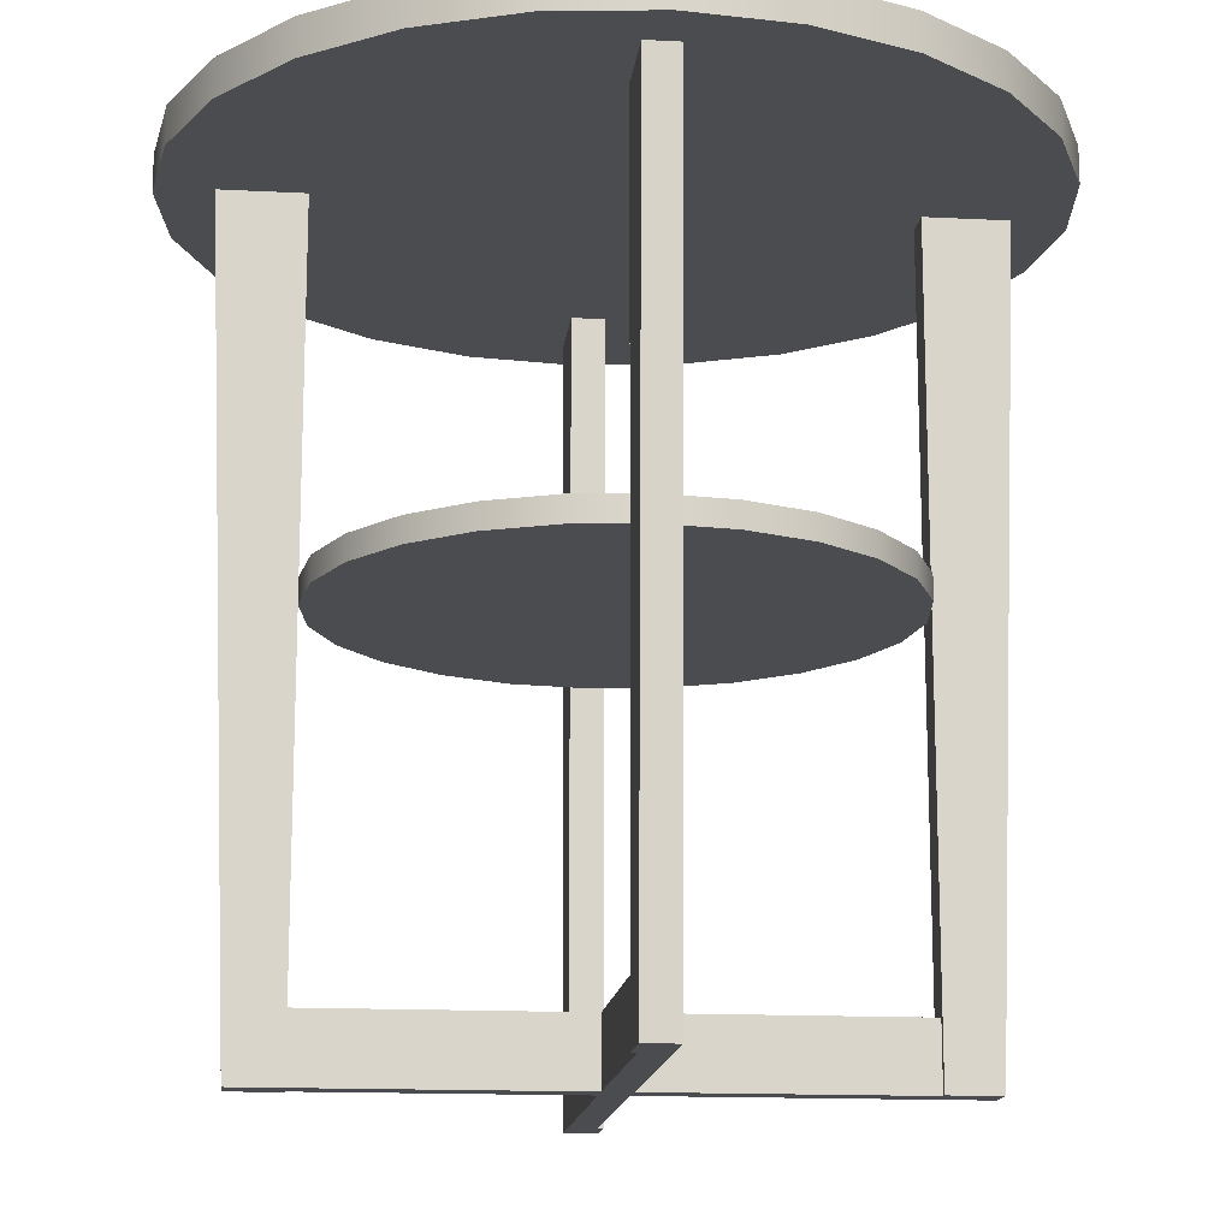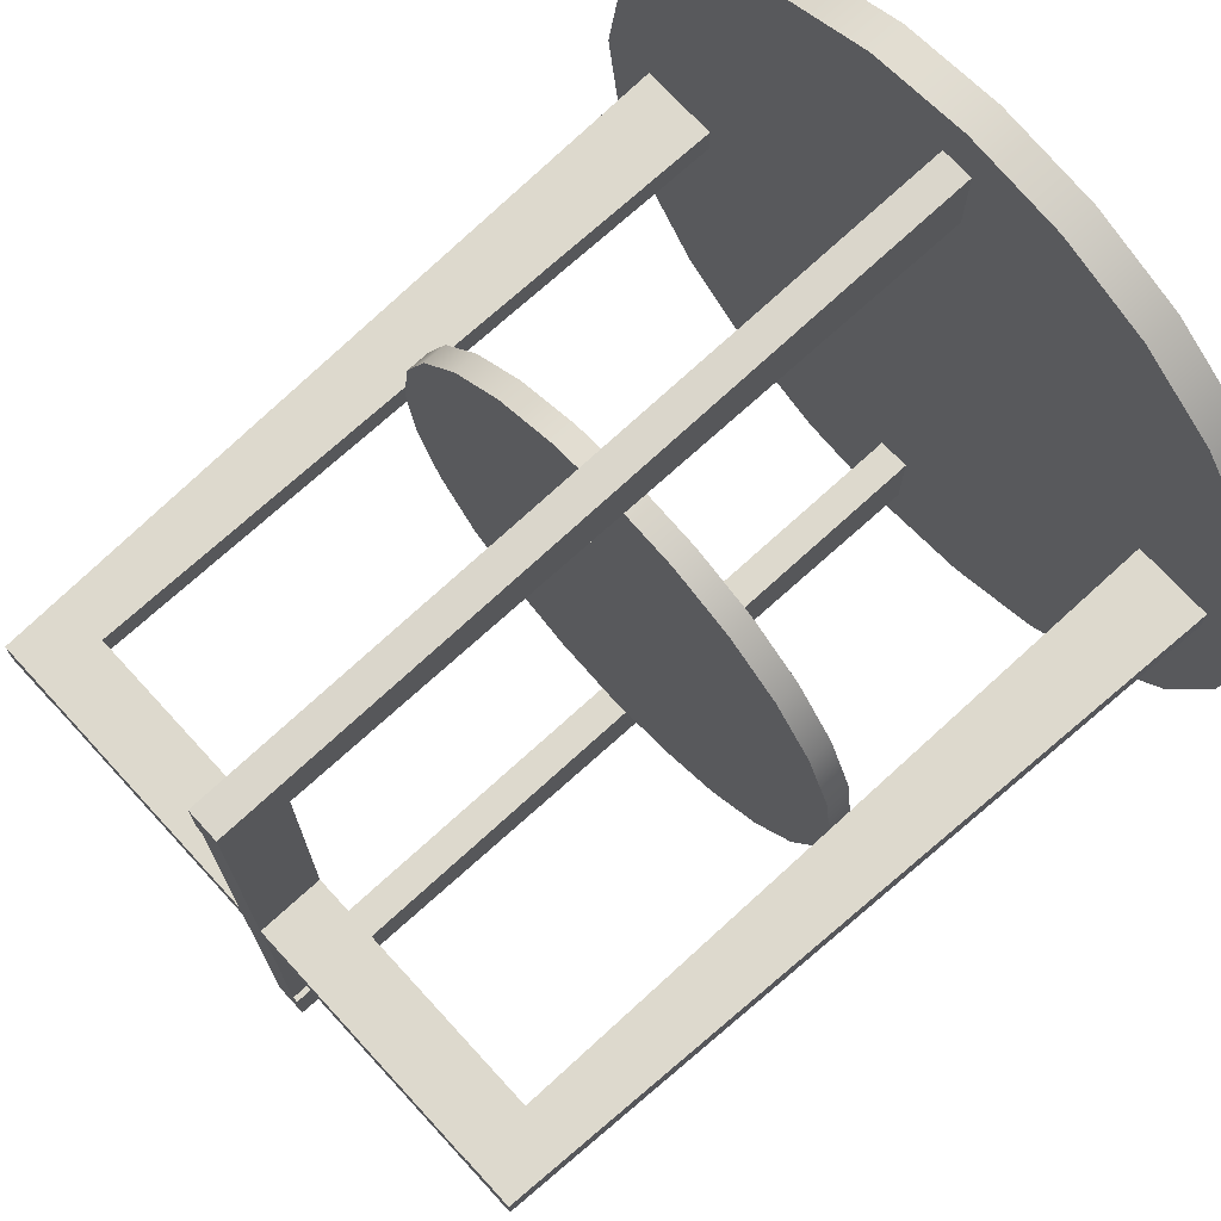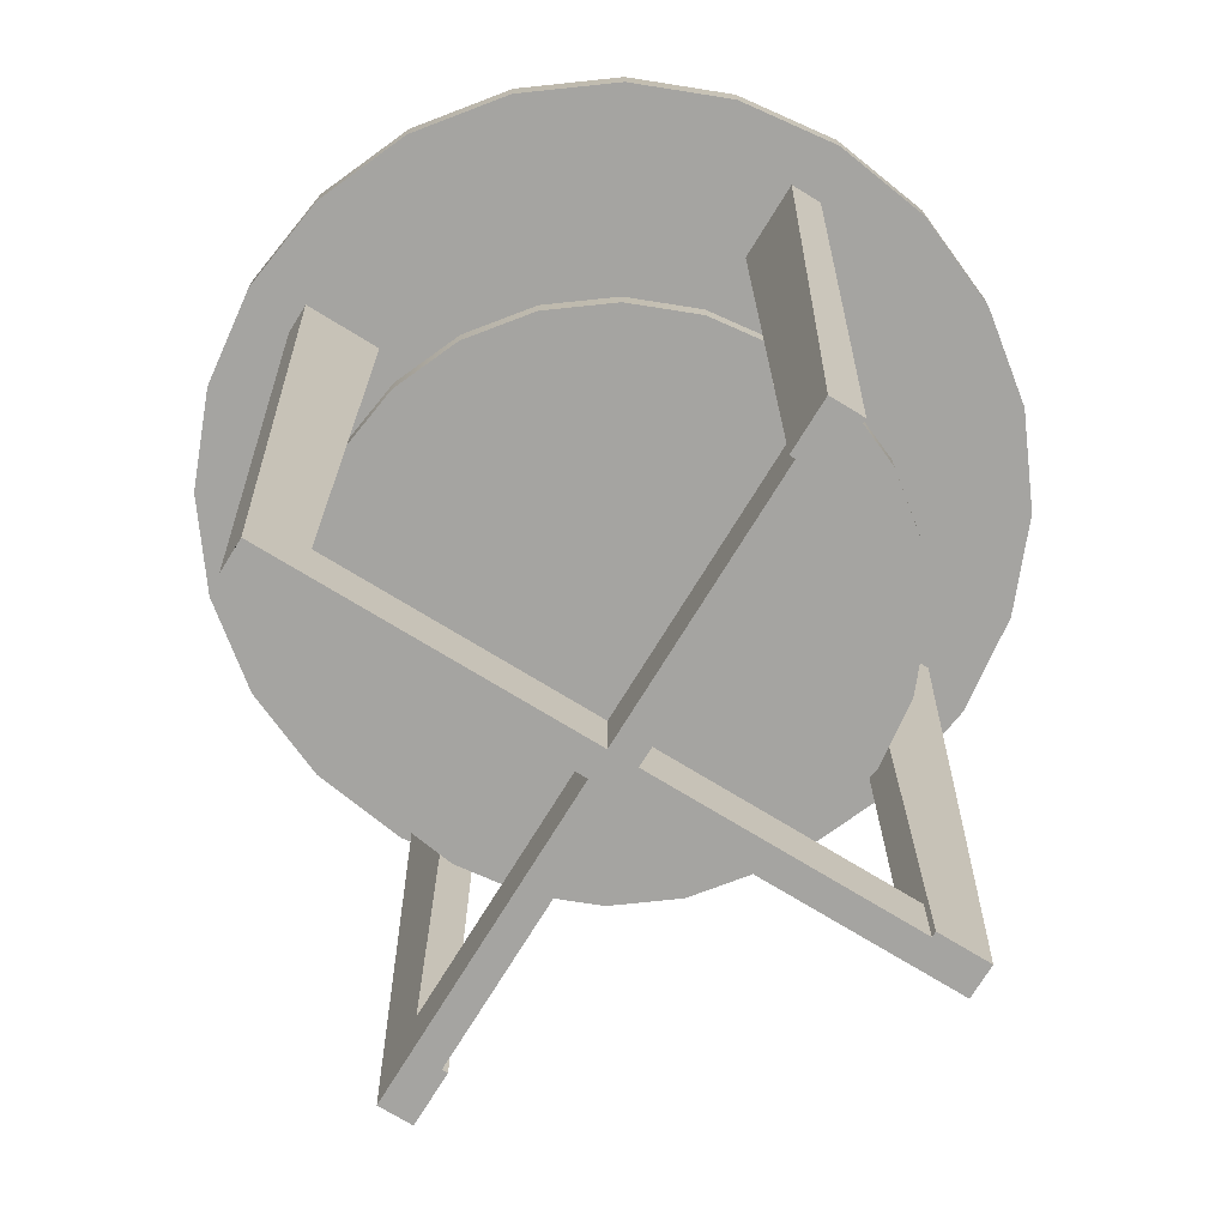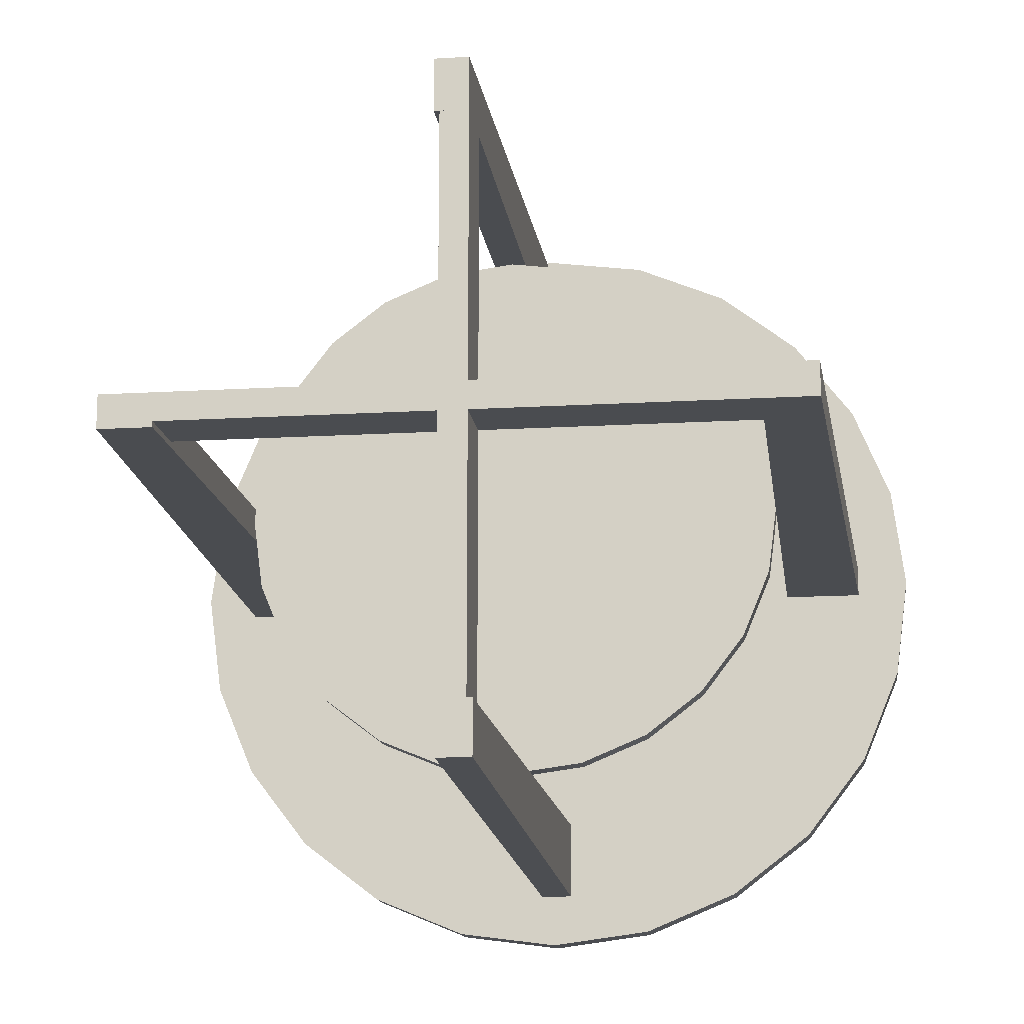
<metadata>
{"format":"obj","ext":"obj","renderer":"f3d","projection":"perspective","resolution":1024,"background":"white","views":[{"elev":-15.0,"azim":83.7,"up":"+Y"},{"elev":71.9,"azim":47.5,"up":"+Z"},{"elev":-73.2,"azim":58.5,"up":"+Y"},{"elev":-14.8,"azim":7.4,"up":"+Z"}]}
</metadata>
<code>
g Mesh1 Group2 Group1 Model
v 7.831 0 -17.74
v 9.327 5.684e-14 -18.21
v 9.327 5.684e-14 -17.74
f 1 2 3
v 9.327 5.684e-14 -18.68
f 2 1 4
v 8.5 1.99e-13 -18.68
f 4 1 5
v 7.831 0 -18.68
f 5 1 6
v 7.831 0 -18.21
f 6 1 7
v 6.965 22.56 -17.74
f 8 7 1
v 6.965 22.56 -18.68
f 9 7 8
f 7 9 6
f 9 5 6
v 9.327 20.67 -18.68
f 5 9 10
v 9.327 22.56 -18.68
f 10 9 11
v 7.794 22.56 -18.44
f 12 11 9
v 7.85 22.56 -18.41
f 13 11 12
v 9.327 22.56 -17.74
f 11 13 14
v 7.899 22.56 -18.38
f 14 13 15
v 7.899 22.56 -18.04
f 16 15 13
v 7.937 22.56 -18.09
f 17 15 16
v 7.937 22.56 -18.33
f 17 18 15
v 7.961 22.56 -18.15
f 19 18 17
v 7.961 22.56 -18.27
f 19 20 18
v 7.969 22.56 -18.21
f 20 19 21
f 19 14 21
f 17 14 19
f 16 14 17
v 7.85 22.56 -18.01
f 22 14 16
v 7.794 22.56 -17.98
f 23 14 22
f 14 23 8
v 7.732 22.56 -17.97
f 8 23 24
v 7.732 22.56 -18.45
f 23 25 24
f 23 12 25
f 22 12 23
f 22 13 12
f 16 13 22
f 12 9 25
v 7.671 22.56 -18.44
f 25 9 26
v 7.614 22.56 -18.41
f 26 9 27
v 7.565 22.56 -18.38
f 27 9 28
v 7.528 22.56 -18.33
f 28 9 29
v 7.504 22.56 -18.27
f 29 9 30
v 7.496 22.56 -18.21
f 30 9 31
f 8 31 9
v 7.504 22.56 -18.15
f 8 32 31
v 7.528 22.56 -18.09
f 8 33 32
v 7.565 22.56 -18.04
f 8 34 33
v 7.614 22.56 -18.01
f 8 35 34
v 7.671 22.56 -17.98
f 8 36 35
f 8 24 36
f 24 26 36
f 24 25 26
f 36 26 27
f 36 27 35
f 35 27 28
f 35 28 34
f 34 28 29
f 34 29 33
f 33 29 30
f 33 30 32
f 32 30 31
v 9.327 20.67 -17.74
f 8 37 14
f 8 3 37
f 3 8 1
f 3 14 37
f 2 14 3
f 2 11 14
f 4 11 2
f 11 4 10
f 10 4 5
f 14 20 21
f 14 18 20
f 14 15 18
g Mesh2 Group3 Group1 Model
v 16.8 0 -27.49
v 17.27 5.684e-14 -26
v 16.8 5.684e-14 -26
f 38 39 40
v 17.74 5.684e-14 -26
f 39 38 41
v 17.74 1.99e-13 -26.82
f 41 38 42
v 17.74 0 -27.49
f 42 38 43
v 17.27 0 -27.49
f 43 38 44
v 16.8 22.56 -28.36
f 45 44 38
v 17.74 22.56 -28.36
f 46 44 45
f 44 46 43
f 46 42 43
v 17.74 20.67 -26
f 42 46 47
v 17.74 22.56 -26
f 47 46 48
v 17.5 22.56 -27.53
f 49 48 46
v 17.48 22.56 -27.47
f 50 48 49
v 16.8 22.56 -26
f 48 50 51
v 17.44 22.56 -27.43
f 51 50 52
v 17.11 22.56 -27.43
f 53 52 50
v 17.15 22.56 -27.39
f 54 52 53
v 17.39 22.56 -27.39
f 54 55 52
v 17.21 22.56 -27.36
f 56 55 54
v 17.33 22.56 -27.36
f 56 57 55
v 17.27 22.56 -27.36
f 57 56 58
f 56 51 58
f 54 51 56
f 53 51 54
v 17.07 22.56 -27.47
f 59 51 53
v 17.04 22.56 -27.53
f 60 51 59
f 51 60 45
v 17.04 22.56 -27.59
f 45 60 61
v 17.51 22.56 -27.59
f 60 62 61
f 60 49 62
f 59 49 60
f 59 50 49
f 53 50 59
f 49 46 62
v 17.5 22.56 -27.65
f 62 46 63
v 17.48 22.56 -27.71
f 63 46 64
v 17.44 22.56 -27.76
f 64 46 65
v 17.39 22.56 -27.8
f 65 46 66
v 17.33 22.56 -27.82
f 66 46 67
v 17.27 22.56 -27.83
f 67 46 68
f 45 68 46
v 17.21 22.56 -27.82
f 45 69 68
v 17.15 22.56 -27.8
f 45 70 69
v 17.11 22.56 -27.76
f 45 71 70
v 17.07 22.56 -27.71
f 45 72 71
v 17.04 22.56 -27.65
f 45 73 72
f 45 61 73
f 61 63 73
f 61 62 63
f 73 63 64
f 73 64 72
f 72 64 65
f 72 65 71
f 71 65 66
f 71 66 70
f 70 66 67
f 70 67 69
f 69 67 68
v 16.8 20.67 -26
f 45 74 51
f 45 40 74
f 40 45 38
f 40 39 74
f 39 51 74
f 41 51 39
f 47 51 41
f 51 47 48
f 47 41 42
f 51 57 58
f 51 55 57
f 51 52 55
g Mesh3 Group4 Group1 Model
v 26.56 0 -18.52
v 25.06 5.684e-14 -18.05
v 25.06 5.684e-14 -18.52
f 75 76 77
v 25.06 5.684e-14 -17.58
f 76 75 78
v 25.89 1.99e-13 -17.58
f 78 75 79
v 26.56 0 -17.58
f 79 75 80
v 26.56 0 -18.05
f 80 75 81
v 27.42 22.56 -18.52
f 82 81 75
v 27.42 22.56 -17.58
f 83 81 82
f 81 83 80
f 83 79 80
v 25.06 20.67 -17.58
f 79 83 84
v 25.06 22.56 -17.58
f 84 83 85
v 26.59 22.56 -17.82
f 86 85 83
v 26.54 22.56 -17.85
f 87 85 86
v 25.06 22.56 -18.52
f 85 87 88
v 26.49 22.56 -17.89
f 88 87 89
v 26.49 22.56 -18.22
f 90 89 87
v 26.45 22.56 -18.17
f 91 89 90
v 26.45 22.56 -17.93
f 91 92 89
v 26.43 22.56 -18.11
f 93 92 91
v 26.43 22.56 -17.99
f 93 94 92
v 26.42 22.56 -18.05
f 94 93 95
f 93 88 95
f 91 88 93
f 90 88 91
v 26.54 22.56 -18.26
f 96 88 90
v 26.59 22.56 -18.28
f 97 88 96
f 88 97 82
v 26.65 22.56 -18.29
f 82 97 98
v 26.65 22.56 -17.82
f 97 99 98
f 97 86 99
f 96 86 97
f 96 87 86
f 90 87 96
f 86 83 99
v 26.72 22.56 -17.82
f 99 83 100
v 26.77 22.56 -17.85
f 100 83 101
v 26.82 22.56 -17.89
f 101 83 102
v 26.86 22.56 -17.93
f 102 83 103
v 26.88 22.56 -17.99
f 103 83 104
v 26.89 22.56 -18.05
f 104 83 105
f 82 105 83
v 26.88 22.56 -18.11
f 82 106 105
v 26.86 22.56 -18.17
f 82 107 106
v 26.82 22.56 -18.22
f 82 108 107
v 26.77 22.56 -18.26
f 82 109 108
v 26.72 22.56 -18.28
f 82 110 109
f 82 98 110
f 98 100 110
f 98 99 100
f 110 100 101
f 110 101 109
f 109 101 102
f 109 102 108
f 108 102 103
f 108 103 107
f 107 103 104
f 107 104 106
f 106 104 105
v 25.06 20.67 -18.52
f 82 111 88
f 82 77 111
f 77 82 75
f 77 76 111
f 76 88 111
f 76 85 88
f 78 85 76
f 85 78 84
f 84 78 79
f 88 94 95
f 88 92 94
f 88 89 92
g Mesh4 Group5 Group1 Model
v 17.59 0 -8.769
v 17.11 5.684e-14 -10.26
v 17.59 5.684e-14 -10.26
f 112 113 114
v 16.64 5.684e-14 -10.26
f 113 112 115
v 16.64 1.99e-13 -9.438
f 115 112 116
v 16.64 0 -8.769
f 116 112 117
v 17.11 0 -8.769
f 117 112 118
v 17.59 22.56 -7.903
f 119 118 112
v 16.64 22.56 -7.903
f 120 118 119
f 118 120 117
f 120 116 117
v 16.64 20.67 -10.26
f 116 120 121
v 16.64 22.56 -10.26
f 121 120 122
v 16.89 22.56 -8.731
f 123 122 120
v 16.91 22.56 -8.788
f 124 122 123
v 17.59 22.56 -10.26
f 122 124 125
v 16.95 22.56 -8.837
f 125 124 126
v 17.28 22.56 -8.837
f 127 126 124
v 17.23 22.56 -8.875
f 128 126 127
v 17 22.56 -8.875
f 128 129 126
v 17.18 22.56 -8.898
f 130 129 128
v 17.05 22.56 -8.898
f 130 131 129
v 17.11 22.56 -8.906
f 131 130 132
f 130 125 132
f 128 125 130
f 127 125 128
v 17.32 22.56 -8.788
f 133 125 127
v 17.34 22.56 -8.731
f 134 125 133
f 125 134 119
v 17.35 22.56 -8.67
f 119 134 135
v 16.88 22.56 -8.67
f 134 136 135
f 134 123 136
f 133 123 134
f 133 124 123
f 127 124 133
f 123 120 136
v 16.89 22.56 -8.609
f 136 120 137
v 16.91 22.56 -8.552
f 137 120 138
v 16.95 22.56 -8.503
f 138 120 139
v 17 22.56 -8.466
f 139 120 140
v 17.05 22.56 -8.442
f 140 120 141
v 17.11 22.56 -8.434
f 141 120 142
f 119 142 120
v 17.18 22.56 -8.442
f 119 143 142
v 17.23 22.56 -8.466
f 119 144 143
v 17.28 22.56 -8.503
f 119 145 144
v 17.32 22.56 -8.552
f 119 146 145
v 17.34 22.56 -8.609
f 119 147 146
f 119 135 147
f 135 137 147
f 135 136 137
f 147 137 138
f 147 138 146
f 146 138 139
f 146 139 145
f 145 139 140
f 145 140 144
f 144 140 141
f 144 141 143
f 143 141 142
v 17.59 20.67 -10.26
f 119 148 125
f 119 114 148
f 114 119 112
f 114 113 148
f 113 125 148
f 113 122 125
f 115 122 113
f 122 115 121
f 121 115 116
f 125 131 132
f 125 129 131
f 125 126 129
g Mesh5 Group1 Model
v 22.76 11.87 -23.69
v 24.01 12.58 -22.06
v 24.01 11.87 -22.06
f 149 150 151
v 22.76 12.58 -23.69
f 150 149 152
v 21.13 12.58 -24.94
f 149 153 152
v 21.13 11.87 -24.94
f 153 149 154
v 21.13 11.87 -11.32
f 155 154 149
v 19.23 11.87 -10.53
f 156 154 155
v 19.23 11.87 -25.73
f 156 157 154
v 17.19 11.87 -10.26
f 158 157 156
v 17.19 11.87 -26
f 158 159 157
v 15.16 11.87 -10.53
f 160 159 158
v 15.16 11.87 -25.73
f 160 161 159
v 13.26 11.87 -11.32
f 162 161 160
v 13.26 11.87 -24.94
f 162 163 161
v 11.63 11.87 -12.57
f 164 163 162
v 11.63 11.87 -23.69
f 164 165 163
v 10.38 11.87 -14.2
f 166 165 164
v 10.38 11.87 -22.06
f 166 167 165
v 9.595 11.87 -16.1
f 168 167 166
v 9.595 11.87 -20.17
f 168 169 167
v 9.389 11.87 -17.66
f 170 169 168
v 9.327 11.87 -18.13
f 169 170 171
v 9.327 12.58 -18.13
f 170 172 171
f 168 172 170
v 9.595 12.58 -16.1
f 172 168 173
f 166 173 168
v 10.38 12.58 -14.2
f 173 166 174
f 164 174 166
v 11.63 12.58 -12.57
f 174 164 175
v 13.26 12.58 -11.32
f 164 176 175
f 176 164 162
v 15.16 12.58 -10.53
f 162 177 176
f 177 162 160
v 17.19 12.58 -10.26
f 160 178 177
f 178 160 158
v 19.23 12.58 -10.53
f 158 179 178
f 179 158 156
v 21.13 12.58 -11.32
f 156 180 179
f 180 156 155
v 22.76 12.58 -12.57
f 155 181 180
v 22.76 11.87 -12.57
f 181 155 182
f 155 149 182
f 182 149 151
v 24.01 11.87 -14.2
f 182 151 183
v 24.79 11.87 -20.17
f 183 151 184
v 24.79 12.58 -20.17
f 151 185 184
f 185 151 150
v 24.79 12.58 -16.1
f 150 186 185
v 24.01 12.58 -14.2
f 150 187 186
f 152 187 150
f 152 181 187
f 153 181 152
f 153 180 181
v 19.23 12.58 -25.73
f 188 180 153
f 188 179 180
v 17.19 12.58 -26
f 189 179 188
f 189 178 179
v 15.16 12.58 -25.73
f 190 178 189
f 190 177 178
v 13.26 12.58 -24.94
f 191 177 190
f 191 176 177
v 11.63 12.58 -23.69
f 192 176 191
f 192 175 176
v 10.38 12.58 -22.06
f 193 175 192
f 193 174 175
v 9.595 12.58 -20.17
f 194 174 193
f 194 173 174
f 173 194 172
f 194 171 172
f 171 194 169
f 193 169 194
f 169 193 167
f 192 167 193
f 167 192 165
f 192 163 165
f 163 192 191
f 191 161 163
f 161 191 190
f 190 159 161
f 159 190 189
f 189 157 159
f 157 189 188
f 188 154 157
f 154 188 153
f 181 183 187
f 183 181 182
v 24.79 11.87 -16.1
f 195 187 183
f 187 195 186
v 25.06 11.87 -18.13
f 196 186 195
v 25.06 12.58 -18.13
f 186 196 197
f 184 197 196
f 197 184 185
f 185 186 197
f 195 184 196
f 183 184 195
g Mesh6 Group1 Model
v 17.59 1.89 -10.26
v 16.8 1.89 -17.74
v 16.8 1.89 -10.26
f 198 199 200
v 17.59 1.89 -17.74
f 199 198 201
v 17.59 7.257e-14 -17.74
f 198 202 201
v 17.59 7.257e-14 -10.26
f 202 198 203
v 16.8 7.257e-14 -10.26
f 198 204 203
f 204 198 200
f 199 204 200
v 16.8 7.257e-14 -17.74
f 204 199 205
v 16.8 1.89 -18.52
f 205 199 206
v 9.327 1.89 -18.52
f 207 199 206
v 9.327 1.89 -17.74
f 199 207 208
v 9.327 7.257e-14 -17.74
f 207 209 208
v 9.327 7.257e-14 -18.52
f 209 207 210
v 16.8 7.257e-14 -18.52
f 207 211 210
v 17.59 7.257e-14 -18.52
f 211 207 212
v 25.06 7.257e-14 -18.52
f 212 207 213
v 25.06 1.89 -18.52
f 213 207 214
f 214 207 206
v 17.59 1.89 -18.52
f 214 206 215
v 16.8 1.89 -26
f 215 216 206
v 17.59 1.89 -26
f 216 215 217
v 17.59 7.257e-14 -26
f 215 218 217
f 215 212 218
f 201 212 215
f 201 202 212
f 213 202 212
v 25.06 7.257e-14 -17.74
f 202 213 219
v 25.06 1.89 -17.74
f 220 202 219
f 202 220 205
f 205 220 209
f 209 220 208
f 208 220 201
f 220 215 201
f 215 220 214
f 206 201 215
f 201 206 199
f 208 201 199
f 209 211 205
f 211 209 210
f 205 206 211
v 16.8 7.257e-14 -26
f 211 206 221
f 221 206 216
f 216 218 221
f 218 216 217
f 218 211 221
f 211 218 212
f 212 205 211
f 205 212 202
f 202 204 205
f 204 202 203
g Mesh7 Group1 Model
v 25.89 22.56 -18.13
v 25.06 22.56 -17.66
v 25.06 22.56 -18.13
f 222 223 224
v 26.56 22.56 -17.66
f 223 222 225
v 26.56 22.56 -18.13
f 225 222 226
v 26.56 22.56 -18.6
f 222 227 226
v 25.89 22.56 -18.6
f 227 222 228
f 224 228 222
v 25.06 22.56 -18.6
f 228 224 229
f 223 229 224
v 23.1 22.56 -7.903
f 223 230 229
v 25.55 22.56 -9.78
f 230 223 231
f 231 223 225
v 27.42 22.56 -12.23
f 231 225 232
v 27.42 22.56 -24.04
f 232 225 233
f 226 233 225
f 227 233 226
f 228 233 227
v 25.55 22.56 -26.48
f 228 234 233
f 229 234 228
f 230 234 229
v 23.1 22.56 -28.36
f 230 235 234
v 20.25 22.56 -6.723
f 236 235 230
v 20.25 22.56 -29.54
f 236 237 235
v 17.19 22.56 -6.32
f 238 237 236
v 17.19 22.56 -29.94
f 238 239 237
v 14.14 22.56 -6.723
f 240 239 238
v 14.14 22.56 -29.54
f 240 241 239
v 11.29 22.56 -7.903
f 242 241 240
v 11.29 22.56 -28.36
f 242 243 241
v 8.842 22.56 -9.78
f 244 243 242
v 8.842 22.56 -26.48
f 244 245 243
v 6.965 22.56 -12.23
f 246 245 244
v 6.965 22.56 -24.04
f 246 247 245
v 5.785 22.56 -15.07
f 248 247 246
v 5.785 22.56 -21.19
f 248 249 247
v 5.382 22.56 -18.13
f 249 248 250
v 5.382 23.62 -18.13
f 248 251 250
v 5.785 23.62 -15.07
f 251 248 252
f 246 252 248
v 6.965 23.62 -12.23
f 252 246 253
f 244 253 246
v 8.842 23.62 -9.78
f 253 244 254
v 11.29 23.62 -7.903
f 244 255 254
f 255 244 242
v 14.14 23.62 -6.723
f 242 256 255
f 256 242 240
v 17.19 23.62 -6.32
f 240 257 256
f 257 240 238
v 20.25 23.62 -6.723
f 238 258 257
f 258 238 236
v 23.1 23.62 -7.903
f 236 259 258
f 259 236 230
v 25.55 23.62 -9.78
f 230 260 259
f 260 230 231
f 232 260 231
v 27.42 23.62 -12.23
f 260 232 261
v 28.6 22.56 -15.07
f 262 261 232
v 28.6 23.62 -15.07
f 261 262 263
v 29 22.56 -18.13
f 264 263 262
v 29 23.62 -18.13
f 263 264 265
v 28.6 22.56 -21.19
f 266 265 264
v 28.6 23.62 -21.19
f 265 266 267
f 233 267 266
v 27.42 23.62 -24.04
f 267 233 268
f 234 268 233
v 25.55 23.62 -26.48
f 268 234 269
v 23.1 23.62 -28.36
f 234 270 269
f 270 234 235
v 20.25 23.62 -29.54
f 235 271 270
f 271 235 237
v 17.19 23.62 -29.94
f 237 272 271
f 272 237 239
v 14.14 23.62 -29.54
f 239 273 272
f 273 239 241
v 11.29 23.62 -28.36
f 241 274 273
f 274 241 243
v 8.842 23.62 -26.48
f 243 275 274
f 275 243 245
f 247 275 245
v 6.965 23.62 -24.04
f 275 247 276
f 249 276 247
v 5.785 23.62 -21.19
f 276 249 277
f 250 277 249
f 277 250 251
f 252 277 251
f 277 252 253
f 277 253 276
f 276 253 254
f 276 254 275
f 275 254 255
f 275 255 274
f 274 255 256
f 274 256 273
f 273 256 257
f 273 257 272
f 272 257 258
f 272 258 271
f 271 258 259
f 271 259 270
f 270 259 260
f 270 260 269
f 269 260 261
f 269 261 268
f 268 261 263
f 268 263 267
f 267 263 265
f 232 233 266
f 232 266 262
f 262 266 264

</code>
